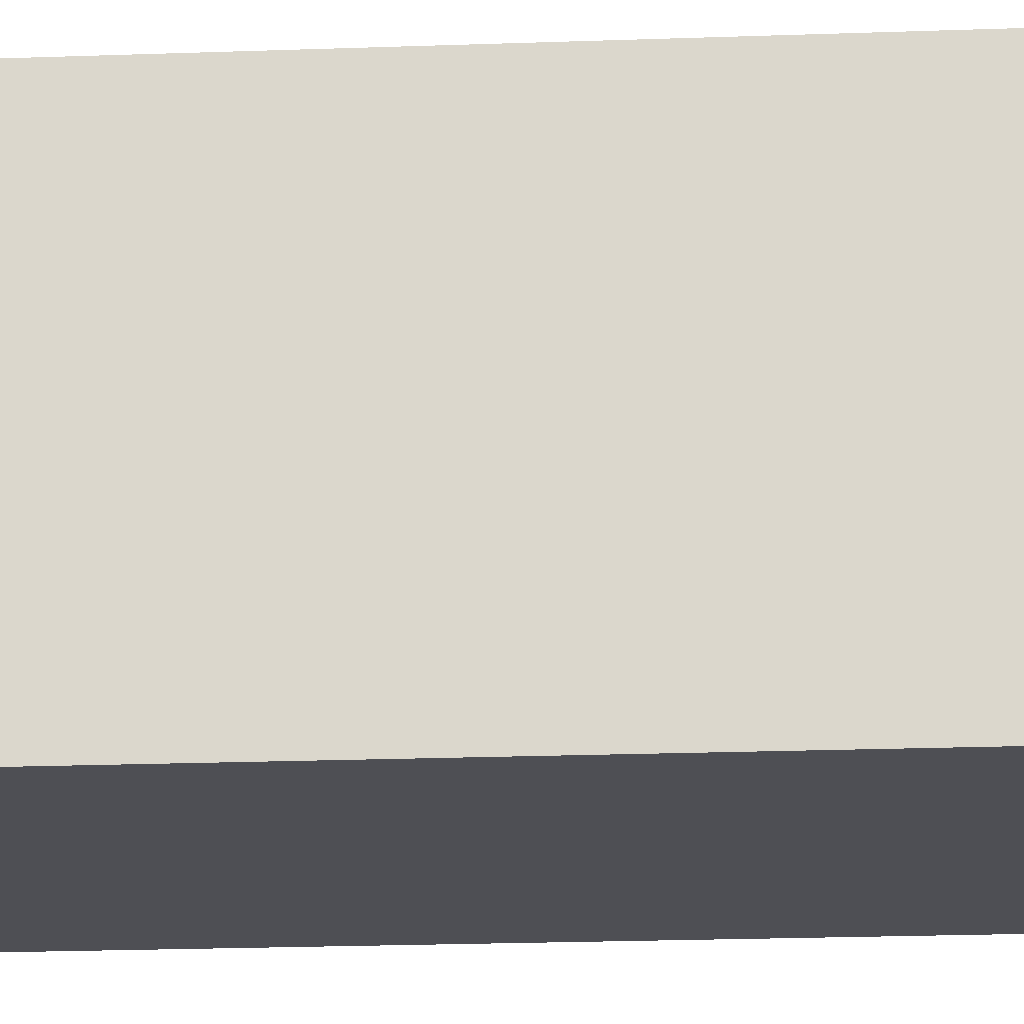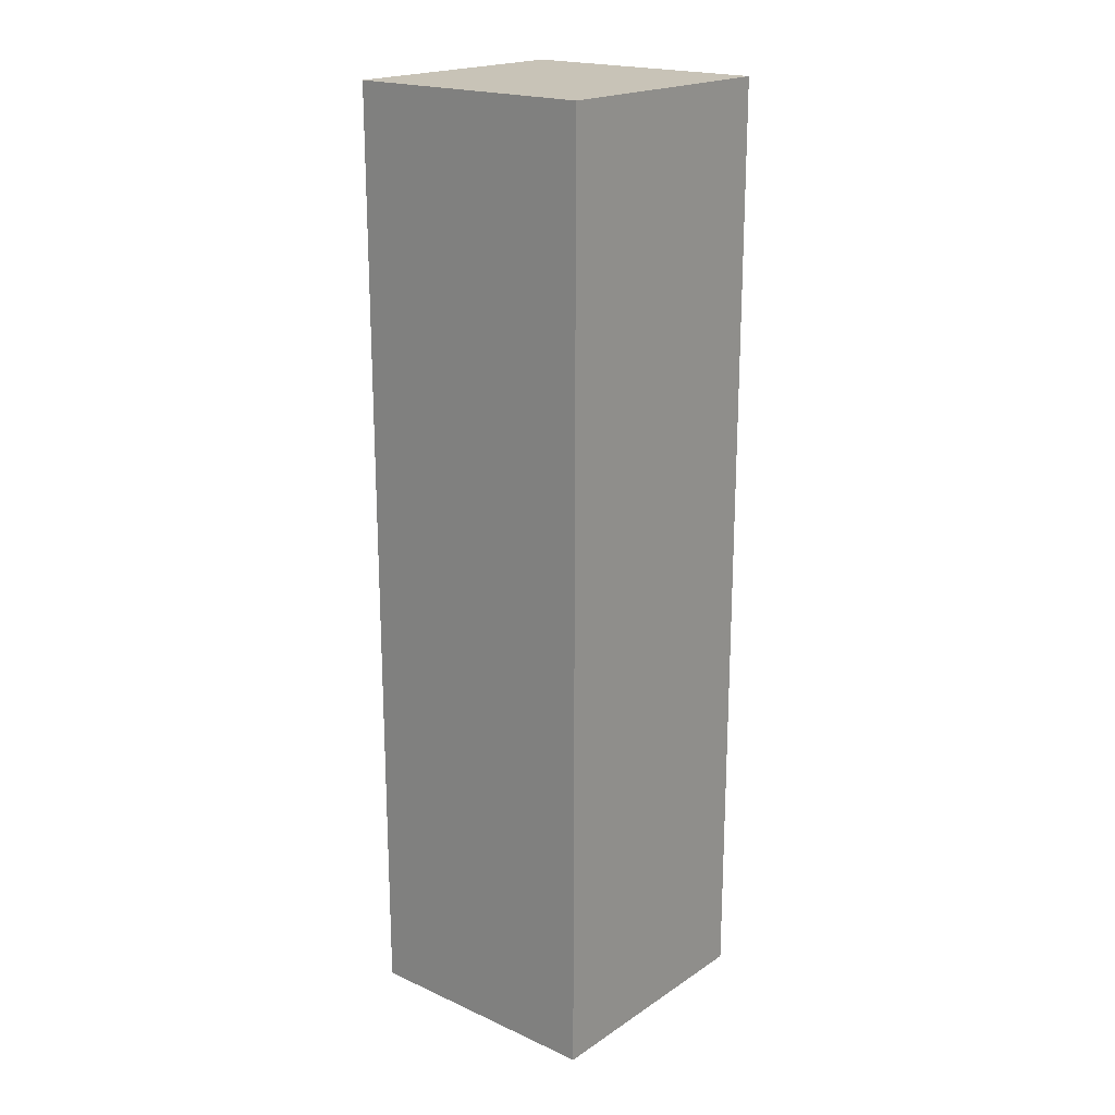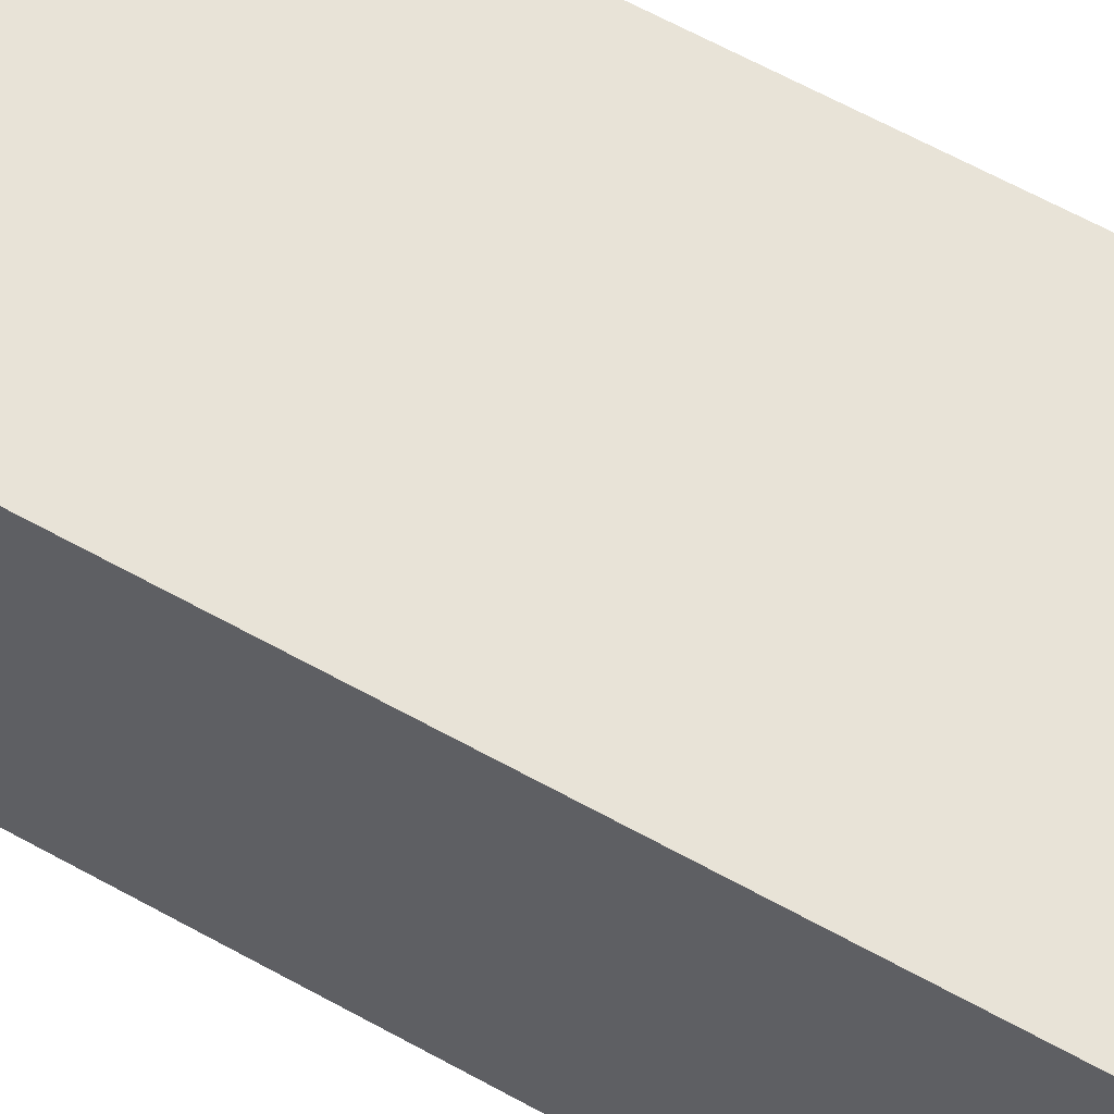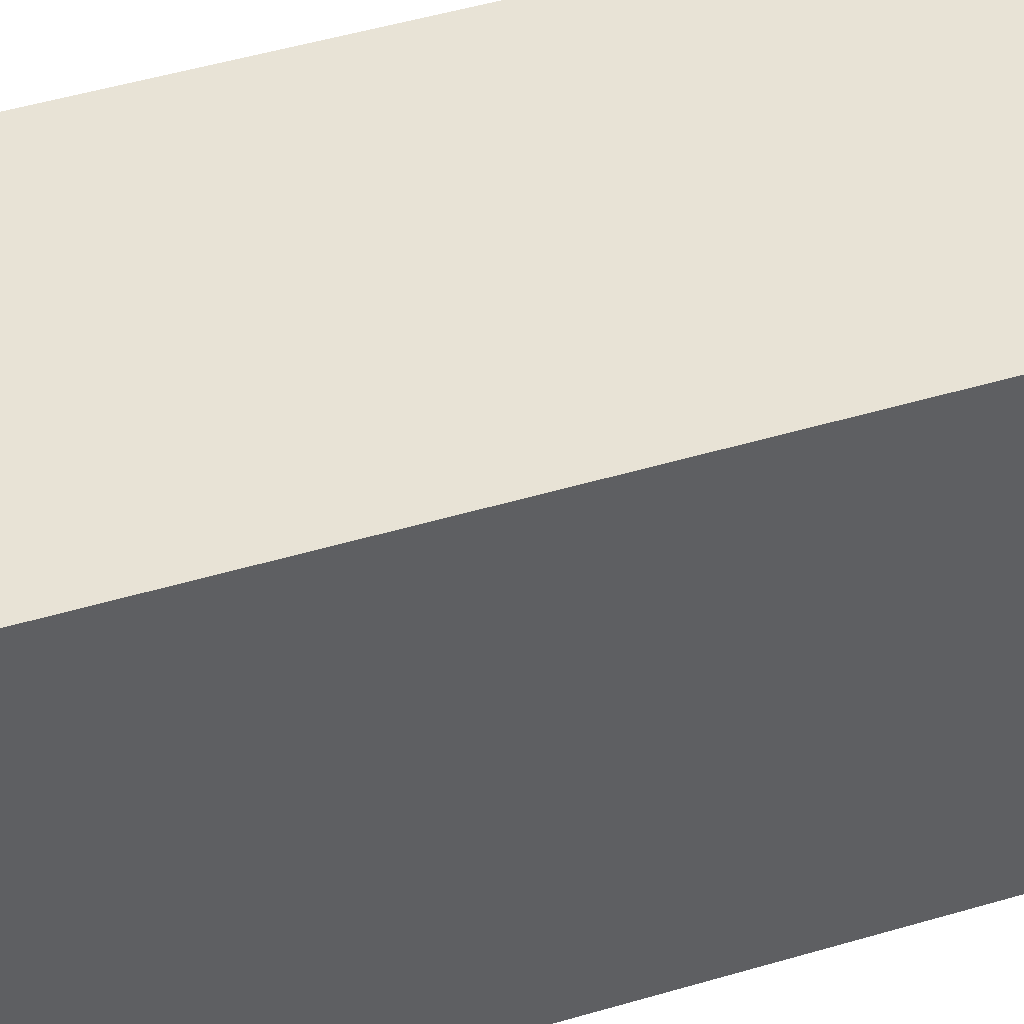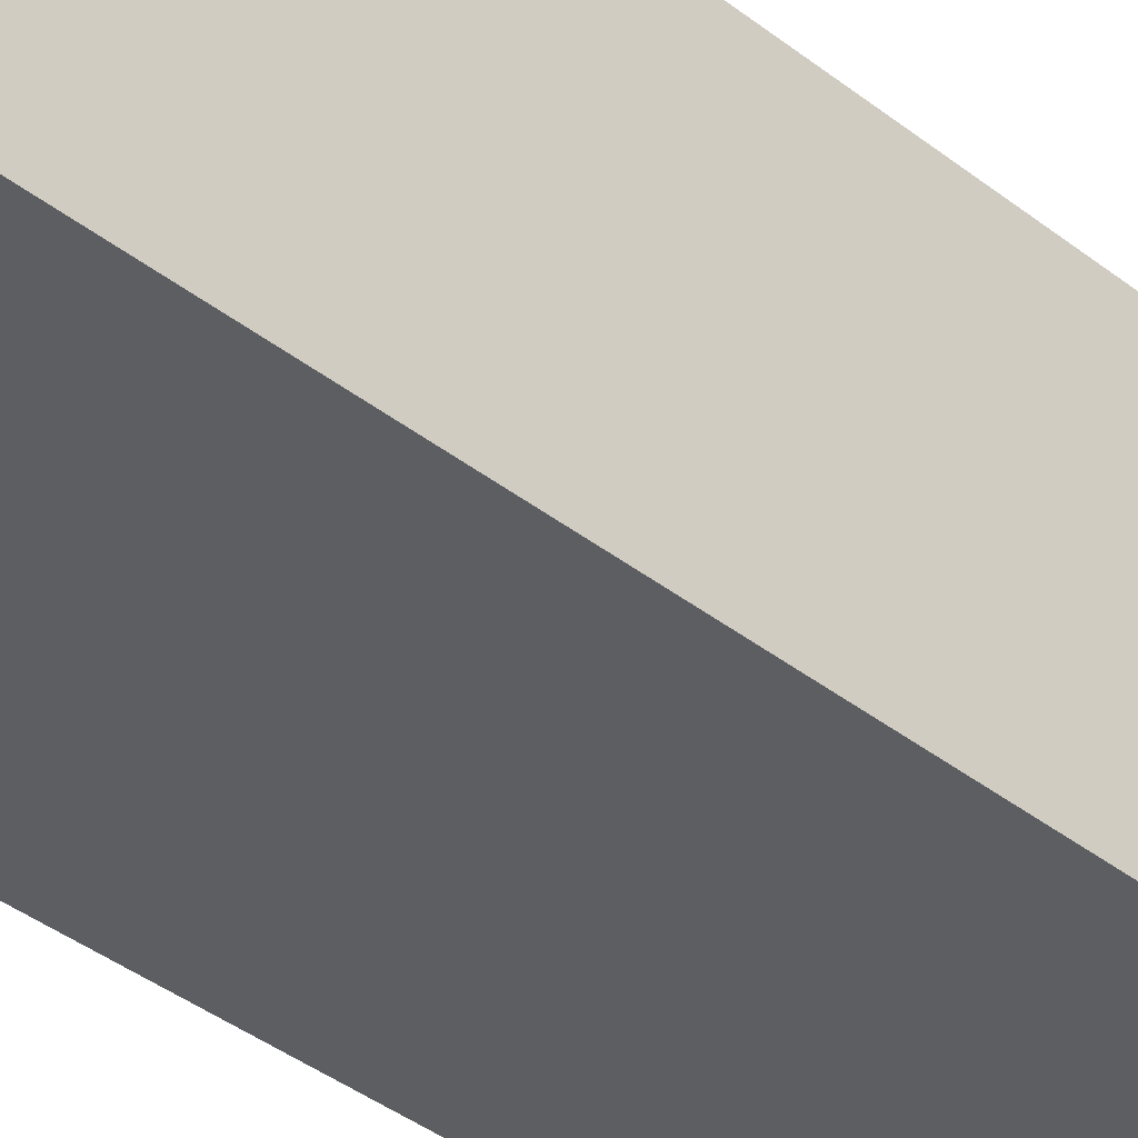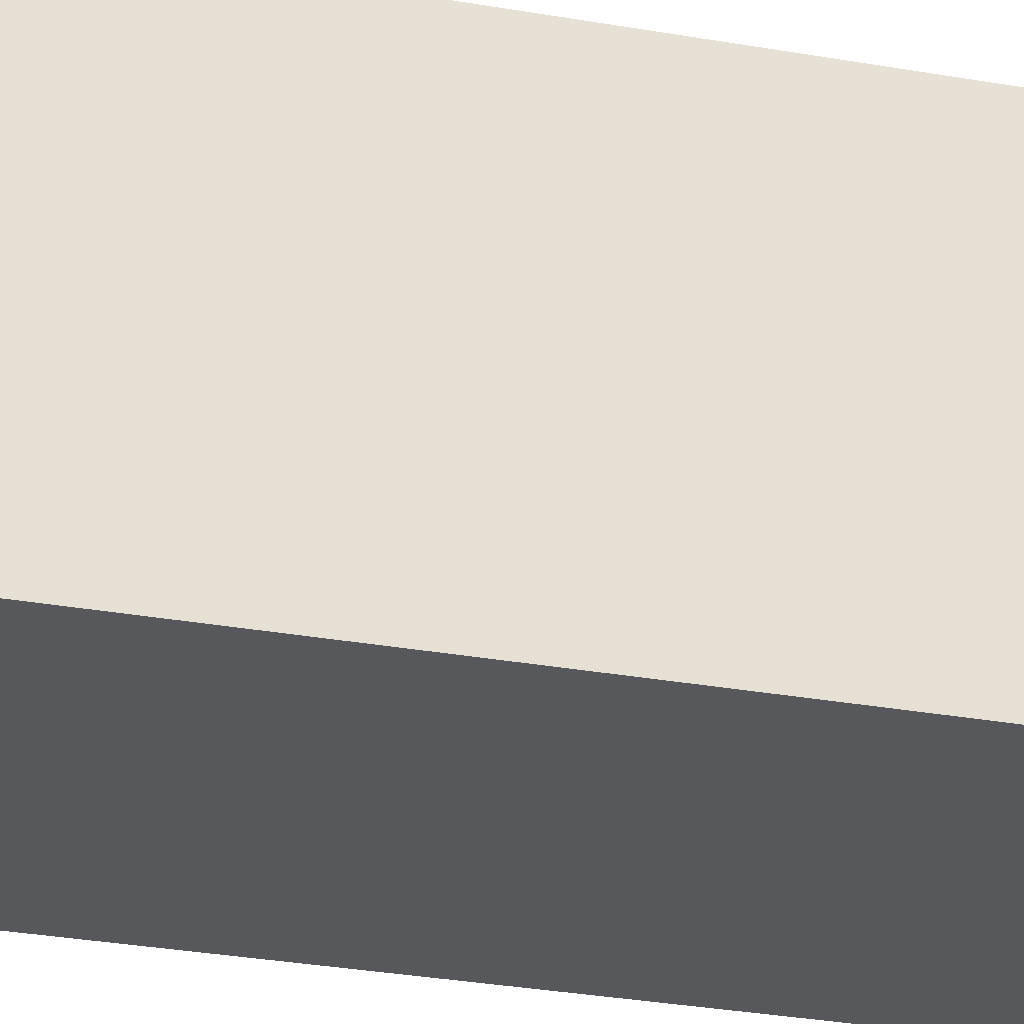
<metadata>
{"format":"obj","ext":"obj","renderer":"f3d","projection":"perspective","resolution":1024,"background":"white","views":[{"elev":-18.3,"azim":-85.7,"up":"+Z"},{"elev":19.8,"azim":-50.2,"up":"+Y"},{"elev":61.9,"azim":-60.4,"up":"+Z"},{"elev":41.9,"azim":-110.4,"up":"+Z"},{"elev":-38.2,"azim":45.1,"up":"+Z"},{"elev":-28.4,"azim":74.7,"up":"+Z"}]}
</metadata>
<code>
g pb_Mesh27126
v 0 0 0
v -10 0 9.933
v 0 0 9.933
v -10 0 -9.933
v 0 0 -9.933
v -20 0 1.097e-05
v -20 0 9.933
v -20 0 -9.933
v 0 37 9.933
v -10 44.4 9.933
v 0 74 9.933
v -5 74 9.933
v 0 0 9.933
v -10 0 9.933
v -20 0 9.933
v -20 37 9.933
v -20 74 9.933
v -15 74 9.933
v -10 74 9.933
v -20 37 9.933
v -20 44.4 1.106e-05
v -20 74 9.933
v -20 74 4.967
v -20 0 9.933
v -20 0 1.097e-05
v -20 0 -9.933
v -20 37 -9.933
v -20 74 -9.933
v -20 74 -4.967
v -20 74 1.097e-05
v -15 74 -9.933
v -10 44.4 -9.933
v -10 74 -9.933
v -5 74 -9.933
v -20 74 -9.933
v -20 37 -9.933
v -10 0 -9.933
v -20 0 -9.933
v 0 37 -9.933
v 0 0 -9.933
v 0 74 -9.933
v 0 74 -4.967
v 0 44.4 0
v 0 74 0
v 0 74 4.967
v 0 74 -9.933
v 0 37 -9.933
v 0 0 0
v 0 0 -9.933
v 0 37 9.933
v 0 0 9.933
v 0 74 9.933
v -10 74 9.933
v -10 74 5.722e-06
v -5 74 9.933
v 0 74 0
v 0 74 4.967
v 0 74 9.933
v -20 74 9.933
v -20 74 4.967
v -15 74 9.933
v -20 74 1.097e-05
v -15 74 -9.933
v -10 74 -9.933
v -20 74 -4.967
v -20 74 -9.933
v -5 74 -9.933
v 0 74 -9.933
v 0 74 -4.967
g pb_Mesh27126_0
f 3 2 1
f 1 2 4
f 4 5 1
f 2 6 4
f 7 6 2
f 6 8 4
g pb_Mesh27126_1
f 11 10 9
f 11 12 10
f 14 13 9
f 10 14 9
f 16 15 14
f 16 14 10
f 17 16 10
f 18 17 10
f 12 19 10
f 18 10 19
f 22 21 20
f 22 23 21
f 25 24 20
f 21 25 20
f 27 26 25
f 27 25 21
f 28 27 21
f 29 28 21
f 30 21 23
f 30 29 21
f 33 32 31
f 32 33 34
f 32 35 31
f 32 36 35
f 32 37 36
f 37 38 36
f 39 37 32
f 39 40 37
f 32 34 41
f 39 32 41
f 44 43 42
f 43 44 45
f 43 46 42
f 43 47 46
f 43 48 47
f 48 49 47
f 50 48 43
f 50 51 48
f 43 45 52
f 50 43 52
f 55 54 53
f 57 56 54
f 54 55 57
f 55 58 57
f 61 60 59
f 54 62 60
f 60 61 54
f 61 53 54
f 54 64 63
f 63 66 65
f 54 63 65
f 54 65 62
f 67 64 54
f 69 68 67
f 54 69 67
f 54 56 69

</code>
